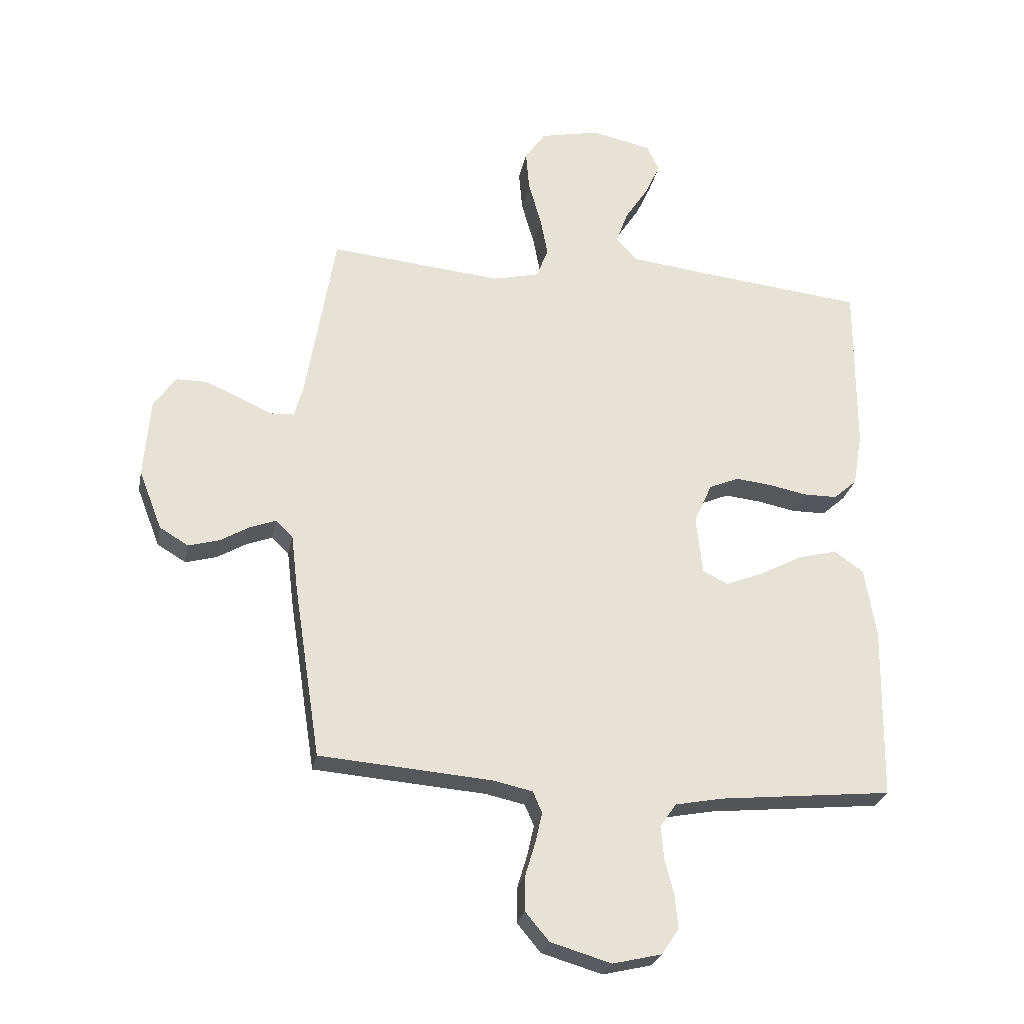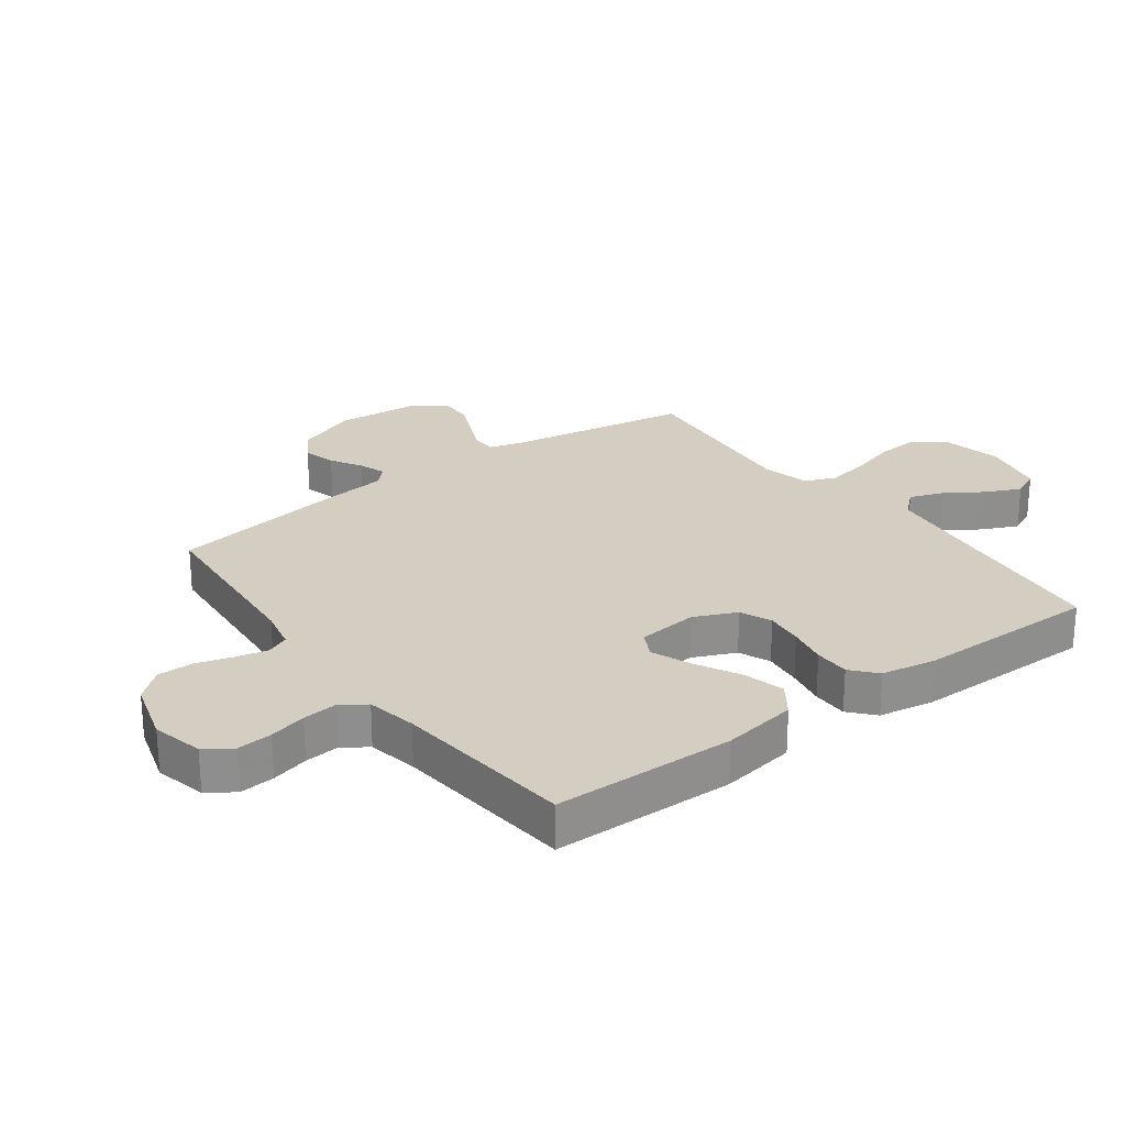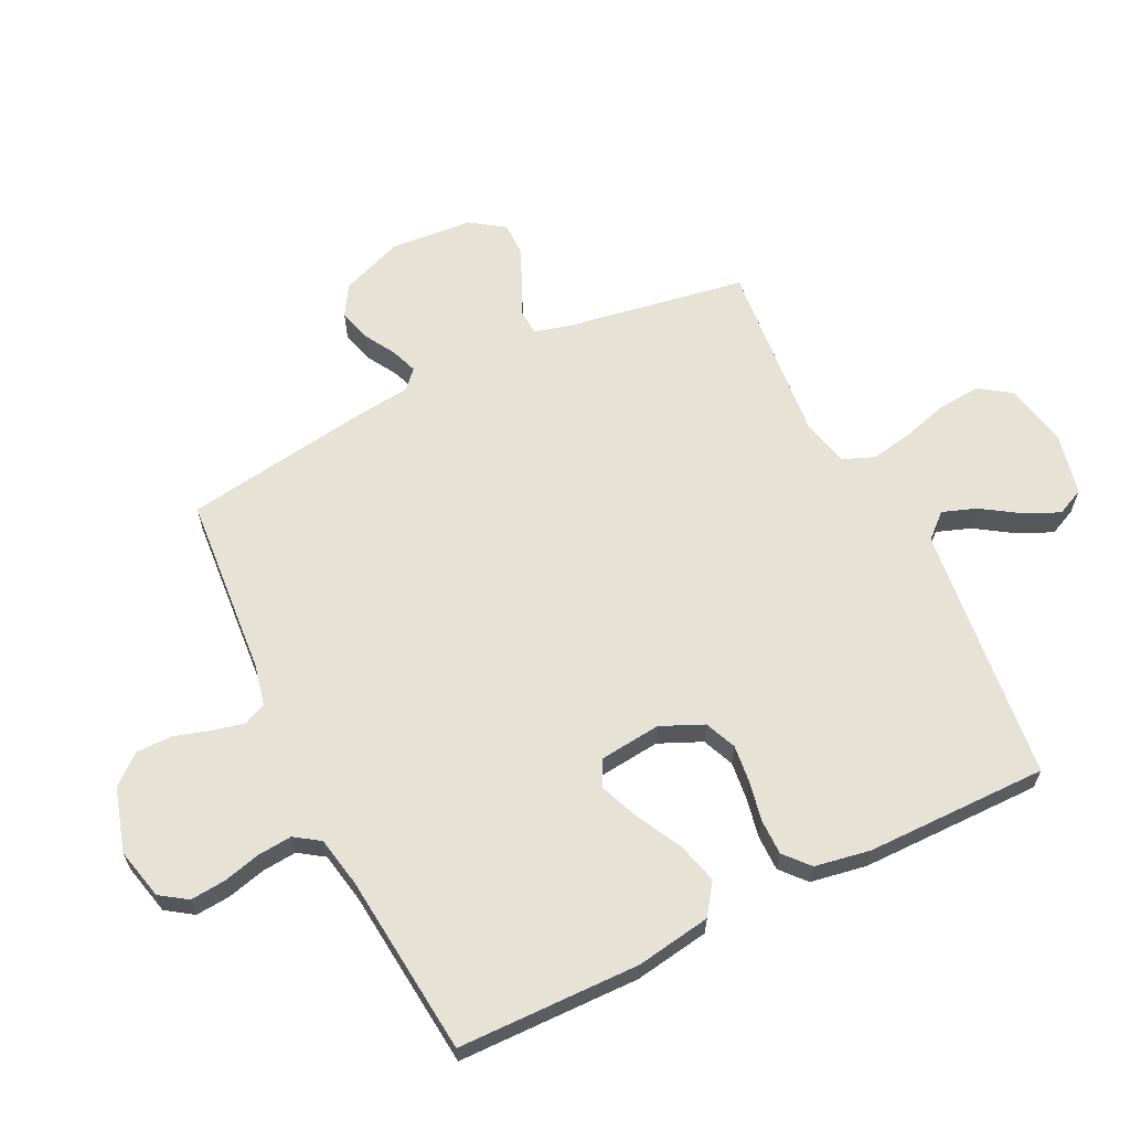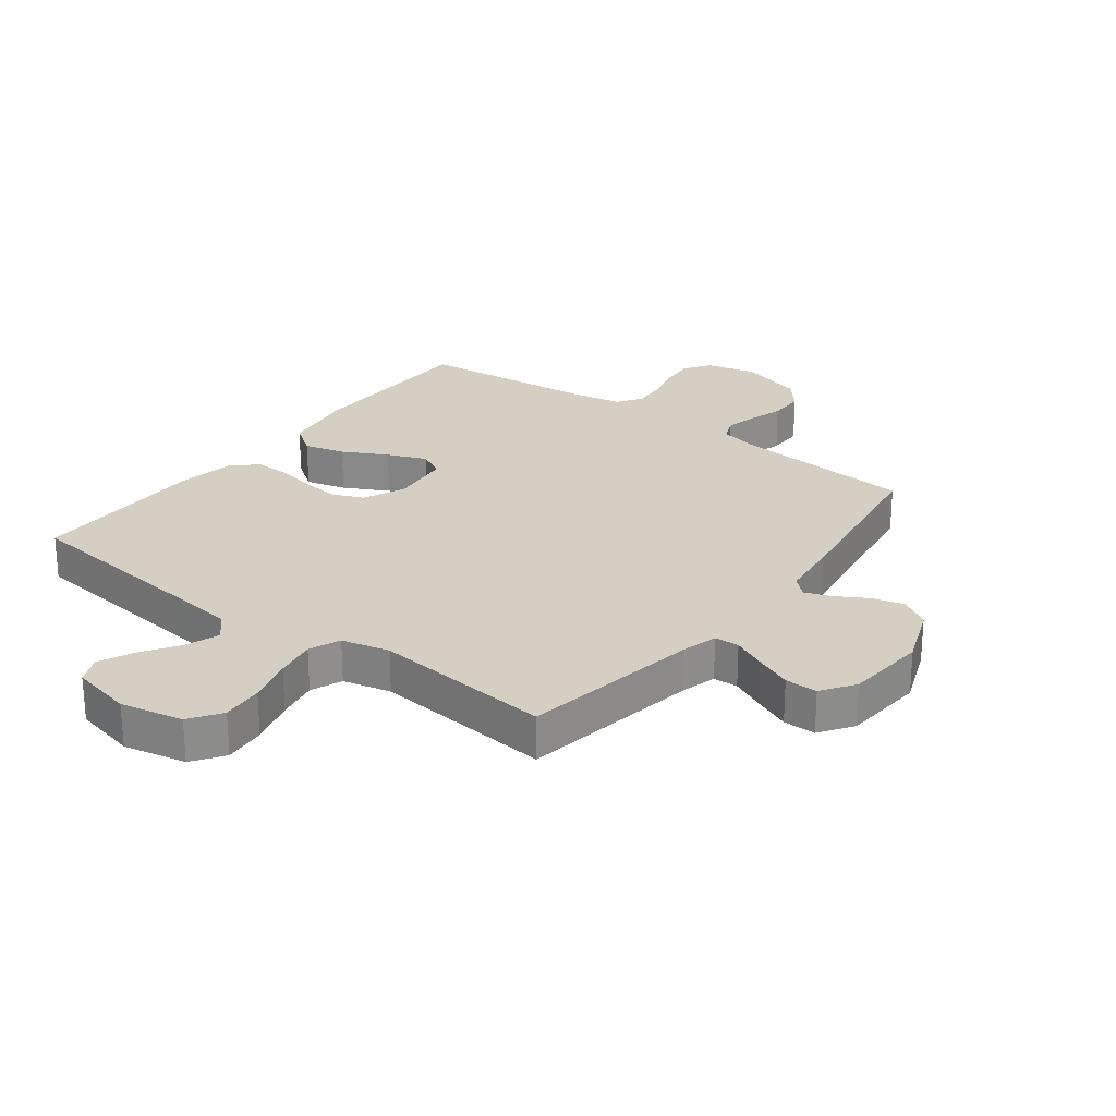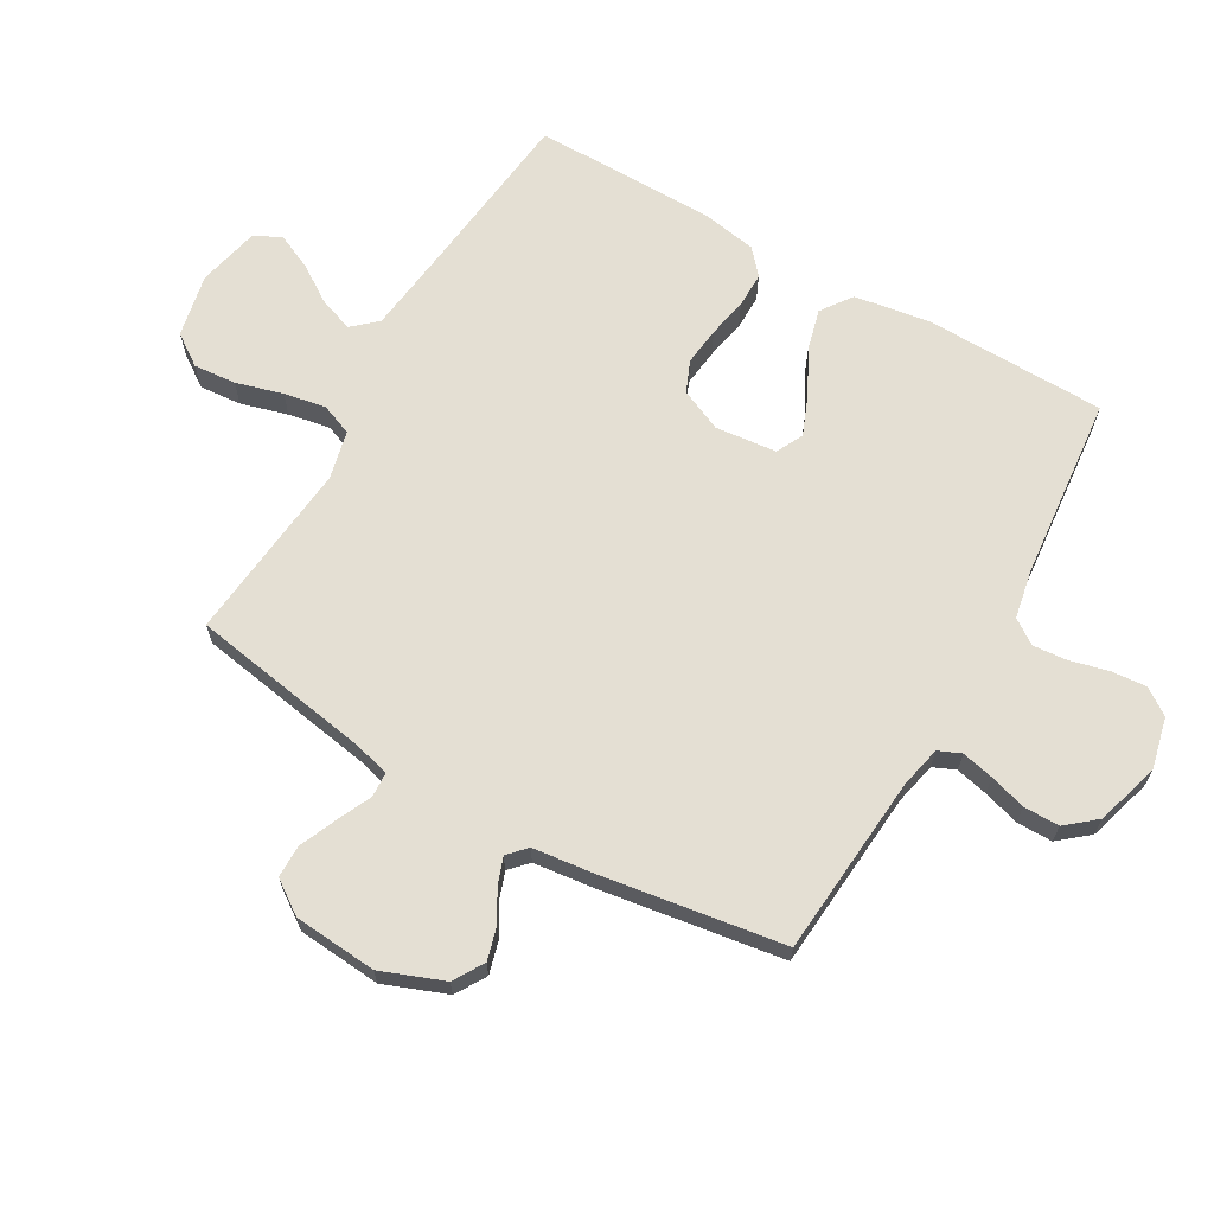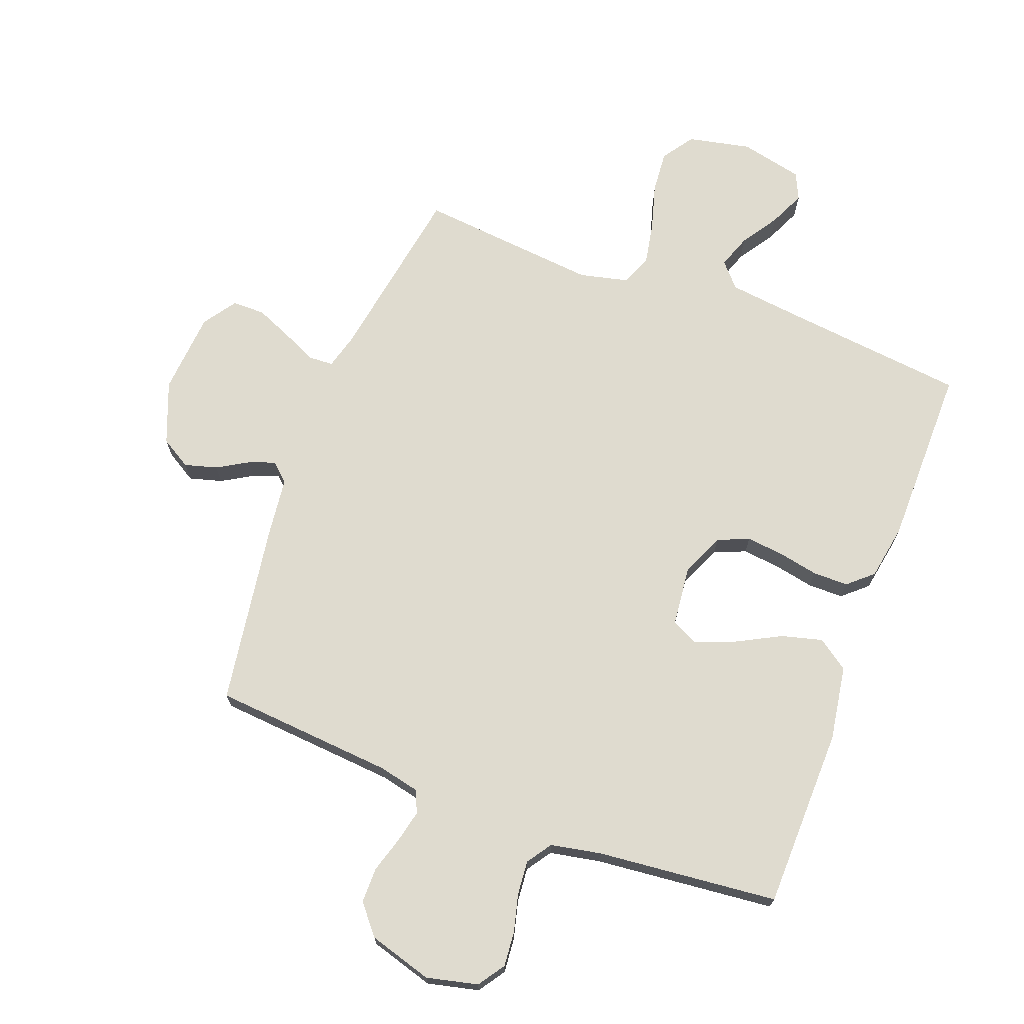
<metadata>
{"format":"obj","ext":"obj","renderer":"f3d","projection":"perspective","resolution":1024,"background":"white","views":[{"elev":-26.2,"azim":169.1,"up":"+Z"},{"elev":25.2,"azim":-126.5,"up":"+Y"},{"elev":63.2,"azim":-116.1,"up":"+Y"},{"elev":25.4,"azim":37.2,"up":"+Y"},{"elev":66.4,"azim":120.0,"up":"+Y"},{"elev":70.5,"azim":-159.3,"up":"+Y"}]}
</metadata>
<code>
v 0.5 0.07 -0.5
v 0.2 0.07 -0.524
v 0.132 0.07 -0.539
v 0.116 0.07 -0.576
v 0.128 0.07 -0.629
v 0.146 0.07 -0.689
v 0.146 0.07 -0.748
v 0.105 0.07 -0.797
v 0 0.07 -0.828
v -0.085 0.07 -0.808
v -0.115 0.07 -0.764
v -0.11 0.07 -0.706
v -0.094 0.07 -0.644
v -0.089 0.07 -0.587
v -0.117 0.07 -0.546
v -0.2 0.07 -0.53
v -0.5 0.07 -0.5
v -0.505 0.07 -0.2
v -0.485 0.07 -0.076
v -0.434 0.07 -0.04
v -0.366 0.07 -0.058
v -0.292 0.07 -0.097
v -0.227 0.07 -0.123
v -0.183 0.07 -0.101
v -0.172 0.07 0
v -0.203 0.07 0.07
v -0.255 0.07 0.092
v -0.318 0.07 0.085
v -0.383 0.07 0.072
v -0.442 0.07 0.072
v -0.483 0.07 0.108
v -0.499 0.07 0.2
v -0.5 0.07 0.5
v -0.2 0.07 0.533
v -0.074 0.07 0.548
v -0.038 0.07 0.588
v -0.058 0.07 0.644
v -0.098 0.07 0.705
v -0.125 0.07 0.764
v -0.104 0.07 0.809
v 0 0.07 0.832
v 0.104 0.07 0.81
v 0.14 0.07 0.758
v 0.134 0.07 0.688
v 0.112 0.07 0.611
v 0.099 0.07 0.542
v 0.12 0.07 0.49
v 0.2 0.07 0.471
v 0.5 0.07 0.5
v 0.55 0.07 0.2
v 0.566 0.07 0.142
v 0.607 0.07 0.14
v 0.663 0.07 0.166
v 0.724 0.07 0.192
v 0.778 0.07 0.192
v 0.816 0.07 0.137
v 0.827 0.07 0
v 0.787 0.07 -0.103
v 0.737 0.07 -0.133
v 0.683 0.07 -0.118
v 0.632 0.07 -0.088
v 0.588 0.07 -0.072
v 0.558 0.07 -0.1
v 0.546 0.07 -0.2
v 0.5 0 -0.5
v 0.2 0 -0.524
v 0.132 0 -0.539
v 0.116 0 -0.576
v 0.128 0 -0.629
v 0.146 0 -0.689
v 0.146 0 -0.748
v 0.105 0 -0.797
v 0 0 -0.828
v -0.085 0 -0.808
v -0.115 0 -0.764
v -0.11 0 -0.706
v -0.094 0 -0.644
v -0.089 0 -0.587
v -0.117 0 -0.546
v -0.2 0 -0.53
v -0.5 0 -0.5
v -0.505 0 -0.2
v -0.485 0 -0.076
v -0.434 0 -0.04
v -0.366 0 -0.058
v -0.292 0 -0.097
v -0.227 0 -0.123
v -0.183 0 -0.101
v -0.172 0 0
v -0.203 0 0.07
v -0.255 0 0.092
v -0.318 0 0.085
v -0.383 0 0.072
v -0.442 0 0.072
v -0.483 0 0.108
v -0.499 0 0.2
v -0.5 0 0.5
v -0.2 0 0.533
v -0.074 0 0.548
v -0.038 0 0.588
v -0.058 0 0.644
v -0.098 0 0.705
v -0.125 0 0.764
v -0.104 0 0.809
v 0 0 0.832
v 0.104 0 0.81
v 0.14 0 0.758
v 0.134 0 0.688
v 0.112 0 0.611
v 0.099 0 0.542
v 0.12 0 0.49
v 0.2 0 0.471
v 0.5 0 0.5
v 0.55 0 0.2
v 0.566 0 0.142
v 0.607 0 0.14
v 0.663 0 0.166
v 0.724 0 0.192
v 0.778 0 0.192
v 0.816 0 0.137
v 0.827 0 0
v 0.787 0 -0.103
v 0.737 0 -0.133
v 0.683 0 -0.118
v 0.632 0 -0.088
v 0.588 0 -0.072
v 0.558 0 -0.1
v 0.546 0 -0.2
f 63 64 1 2
f 58 59 60 61
f 58 61 62
f 57 58 62
f 56 57 62
f 55 56 62
f 52 53 54 55
f 52 55 62 63
f 48 49 50
f 47 48 50 51
f 42 43 44 45
f 42 45 46
f 41 42 46
f 40 41 46
f 37 38 39 40
f 36 37 40 46
f 35 36 46 47
f 31 32 33 34
f 28 29 30 31
f 27 28 31 34
f 26 27 34 35
f 19 20 21 22
f 19 22 23
f 16 17 18 19
f 15 16 19 23
f 14 15 23 24
f 10 11 12 13
f 10 13 14
f 9 10 14
f 5 6 7 8
f 4 5 8 9
f 3 4 9 14
f 51 52 63 2
f 25 26 35 47
f 24 25 47 51
f 14 24 51
f 2 3 14 51
f 66 65 128 127
f 125 124 123 122
f 126 125 122
f 126 122 121
f 126 121 120
f 126 120 119
f 119 118 117 116
f 127 126 119 116
f 114 113 112
f 115 114 112 111
f 109 108 107 106
f 110 109 106
f 110 106 105
f 110 105 104
f 104 103 102 101
f 110 104 101 100
f 111 110 100 99
f 98 97 96 95
f 95 94 93 92
f 98 95 92 91
f 99 98 91 90
f 86 85 84 83
f 87 86 83
f 83 82 81 80
f 87 83 80 79
f 88 87 79 78
f 77 76 75 74
f 78 77 74
f 78 74 73
f 72 71 70 69
f 73 72 69 68
f 78 73 68 67
f 66 127 116 115
f 111 99 90 89
f 115 111 89 88
f 115 88 78
f 115 78 67 66
f 1 65 66 2
f 2 66 67 3
f 3 67 68 4
f 4 68 69 5
f 5 69 70 6
f 6 70 71 7
f 7 71 72 8
f 8 72 73 9
f 9 73 74 10
f 10 74 75 11
f 11 75 76 12
f 12 76 77 13
f 13 77 78 14
f 14 78 79 15
f 15 79 80 16
f 16 80 81 17
f 17 81 82 18
f 18 82 83 19
f 19 83 84 20
f 20 84 85 21
f 21 85 86 22
f 22 86 87 23
f 23 87 88 24
f 24 88 89 25
f 25 89 90 26
f 26 90 91 27
f 27 91 92 28
f 28 92 93 29
f 29 93 94 30
f 30 94 95 31
f 31 95 96 32
f 32 96 97 33
f 33 97 98 34
f 34 98 99 35
f 35 99 100 36
f 36 100 101 37
f 37 101 102 38
f 38 102 103 39
f 39 103 104 40
f 40 104 105 41
f 41 105 106 42
f 42 106 107 43
f 43 107 108 44
f 44 108 109 45
f 45 109 110 46
f 46 110 111 47
f 47 111 112 48
f 48 112 113 49
f 49 113 114 50
f 50 114 115 51
f 51 115 116 52
f 52 116 117 53
f 53 117 118 54
f 54 118 119 55
f 55 119 120 56
f 56 120 121 57
f 57 121 122 58
f 58 122 123 59
f 59 123 124 60
f 60 124 125 61
f 61 125 126 62
f 62 126 127 63
f 63 127 128 64
f 64 128 65 1

</code>
